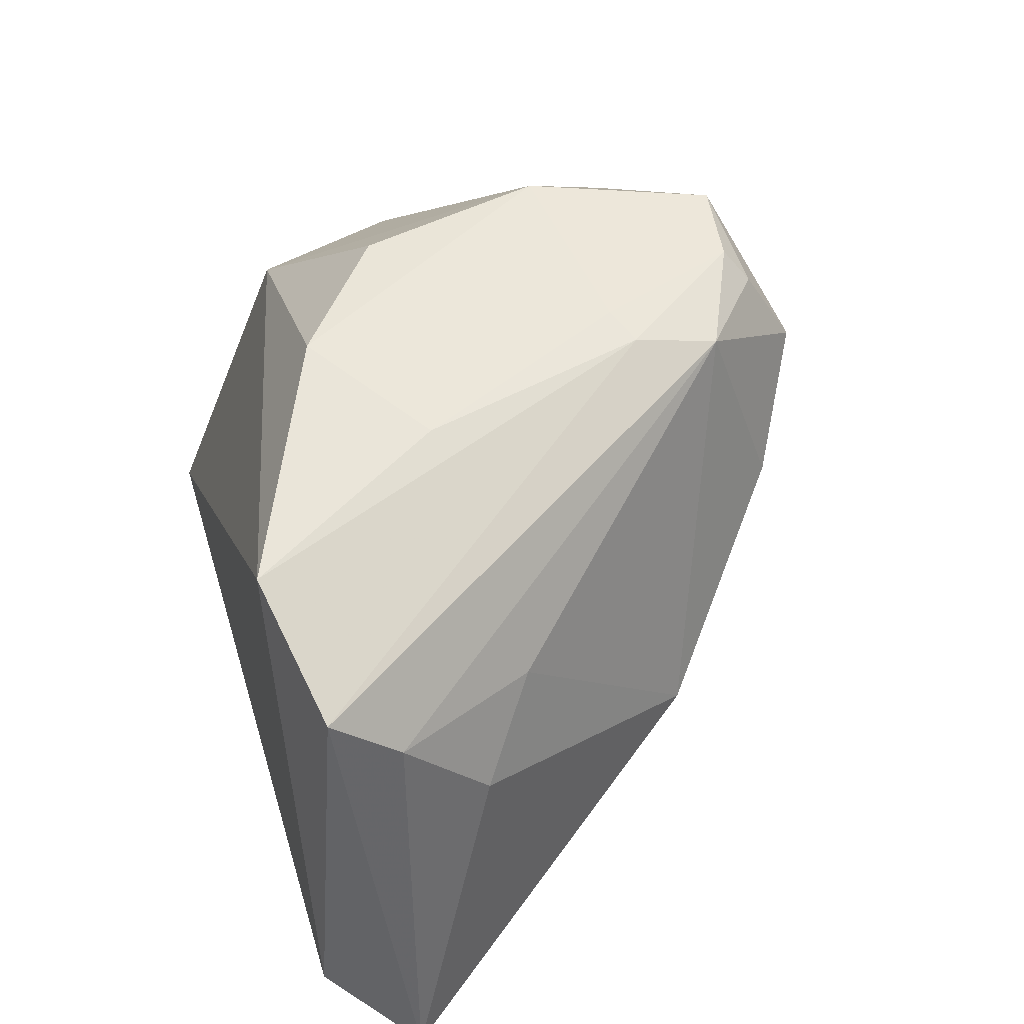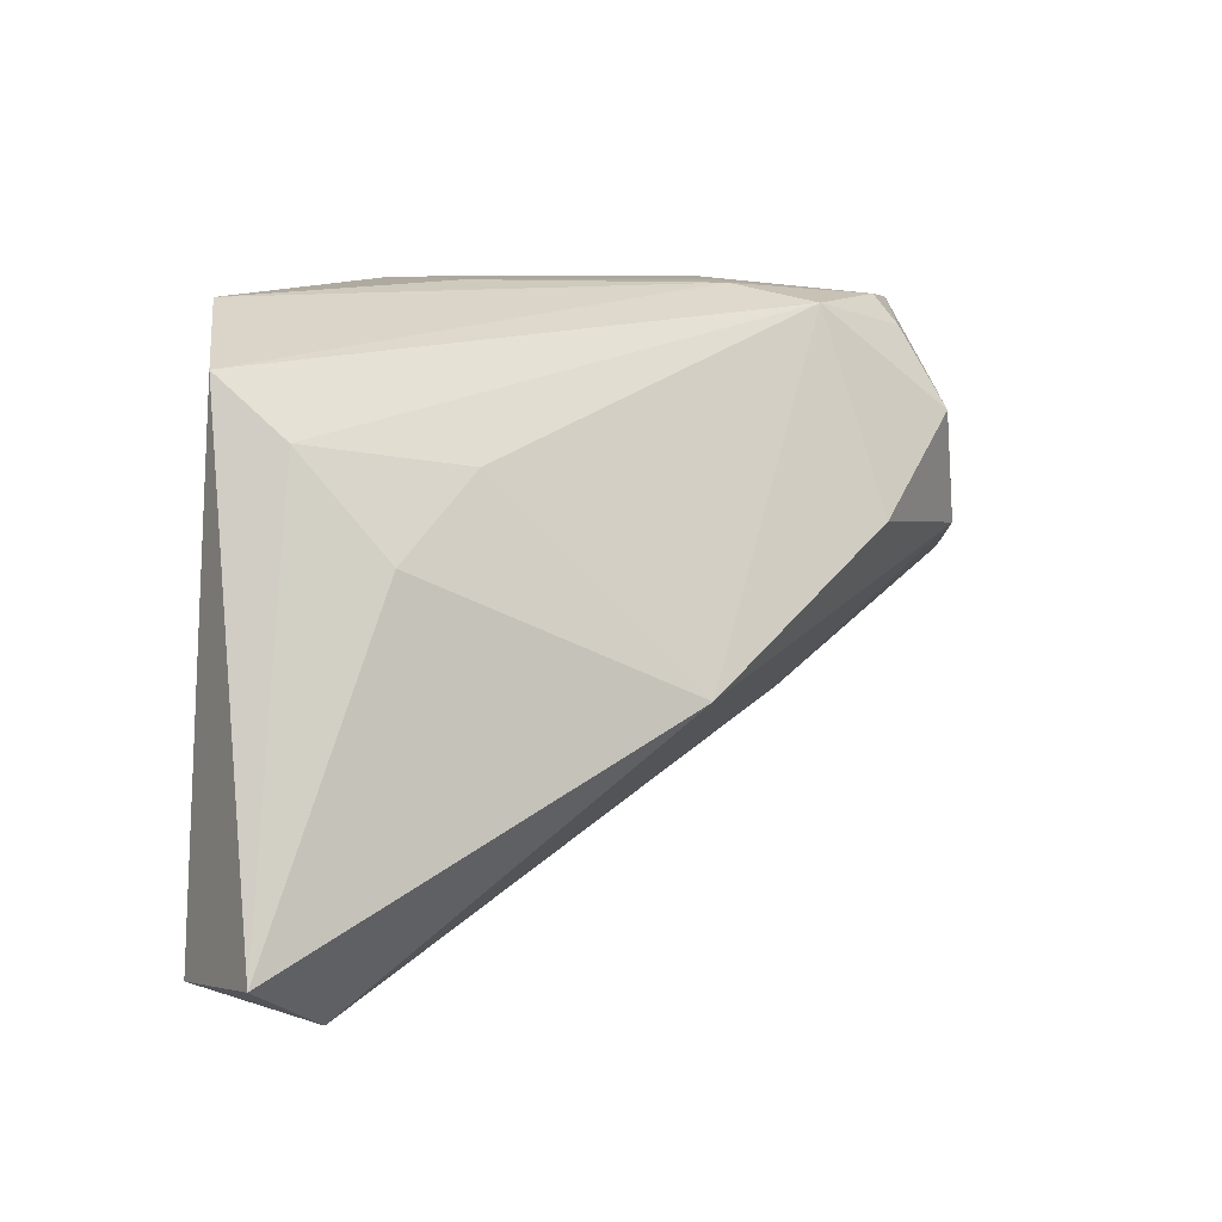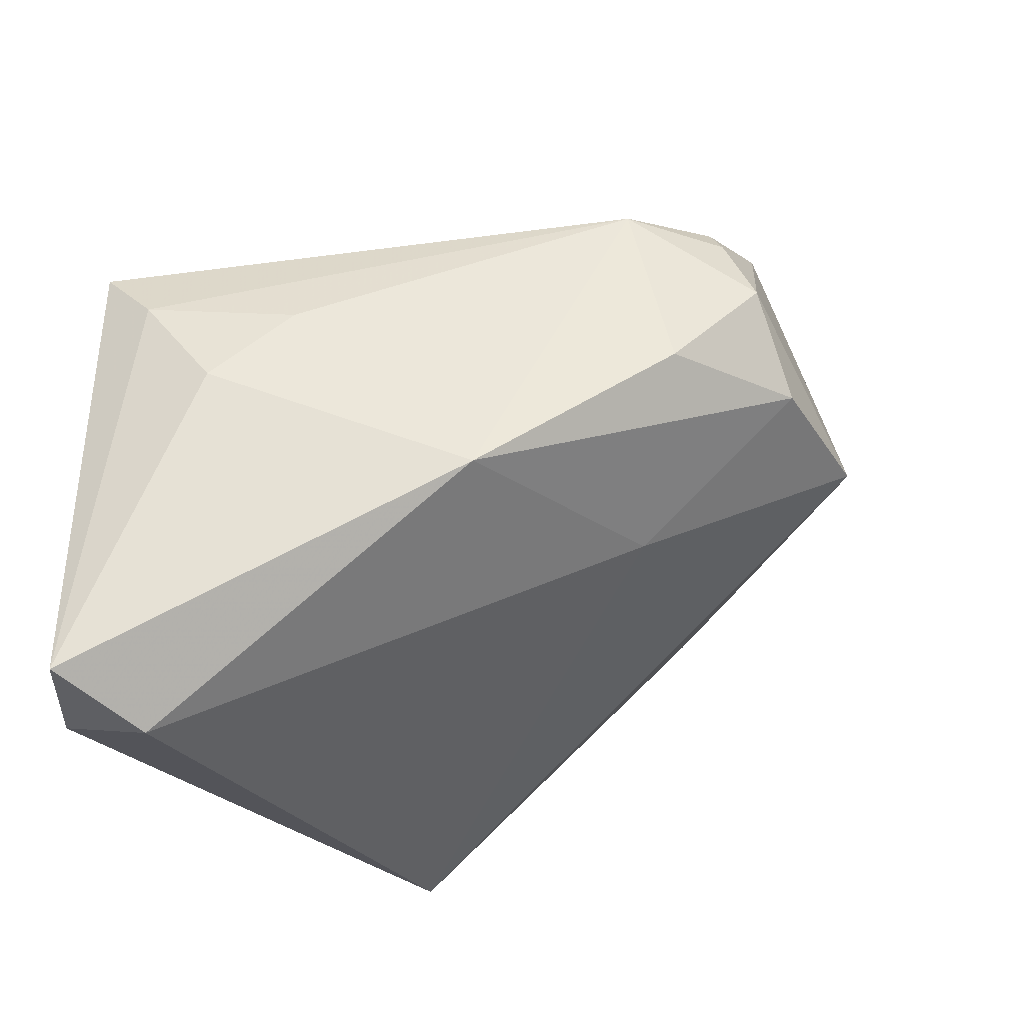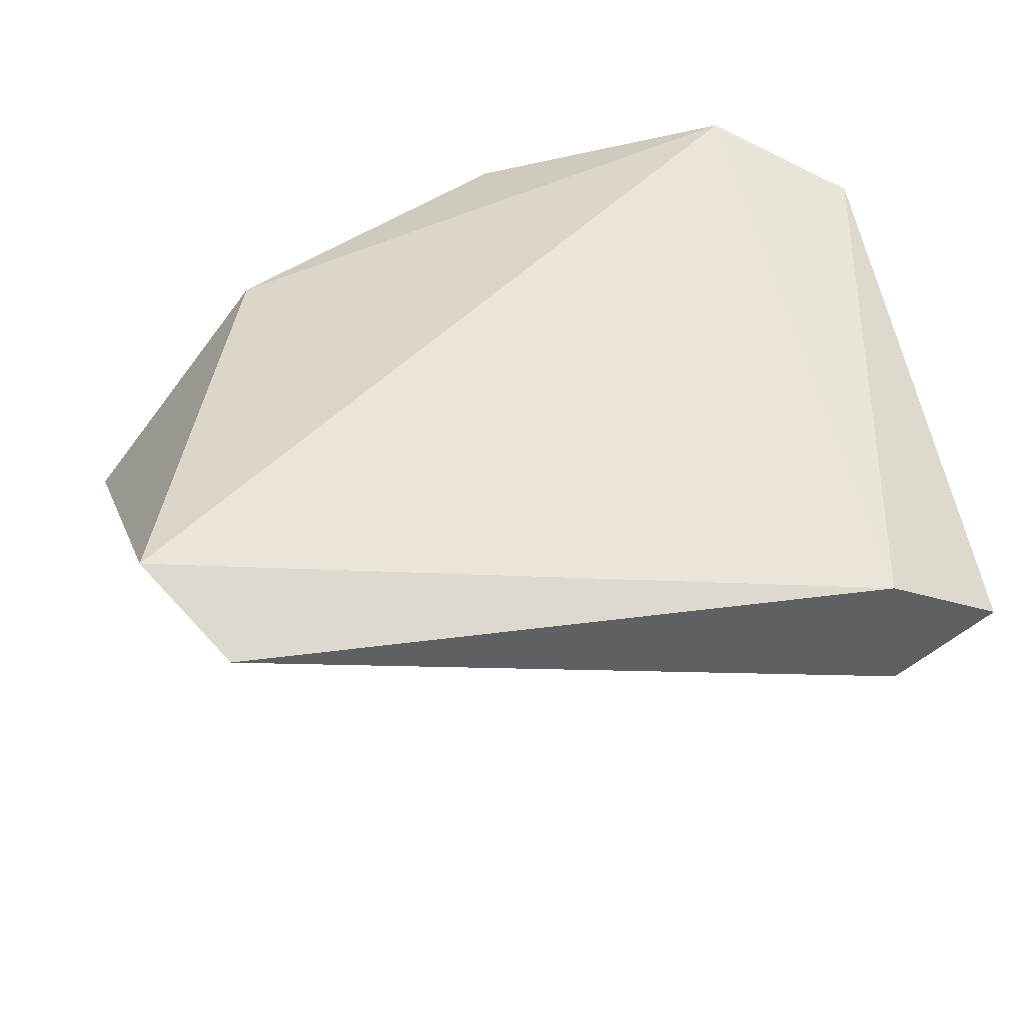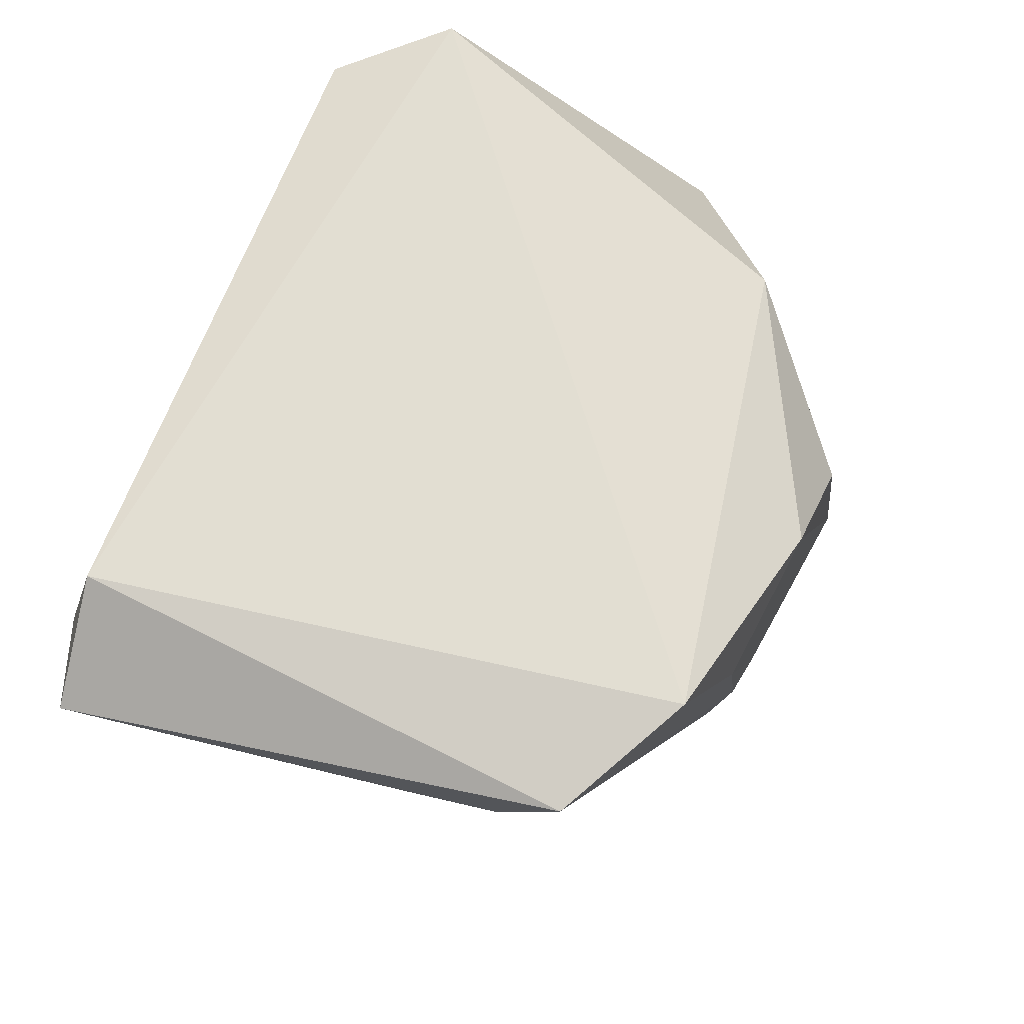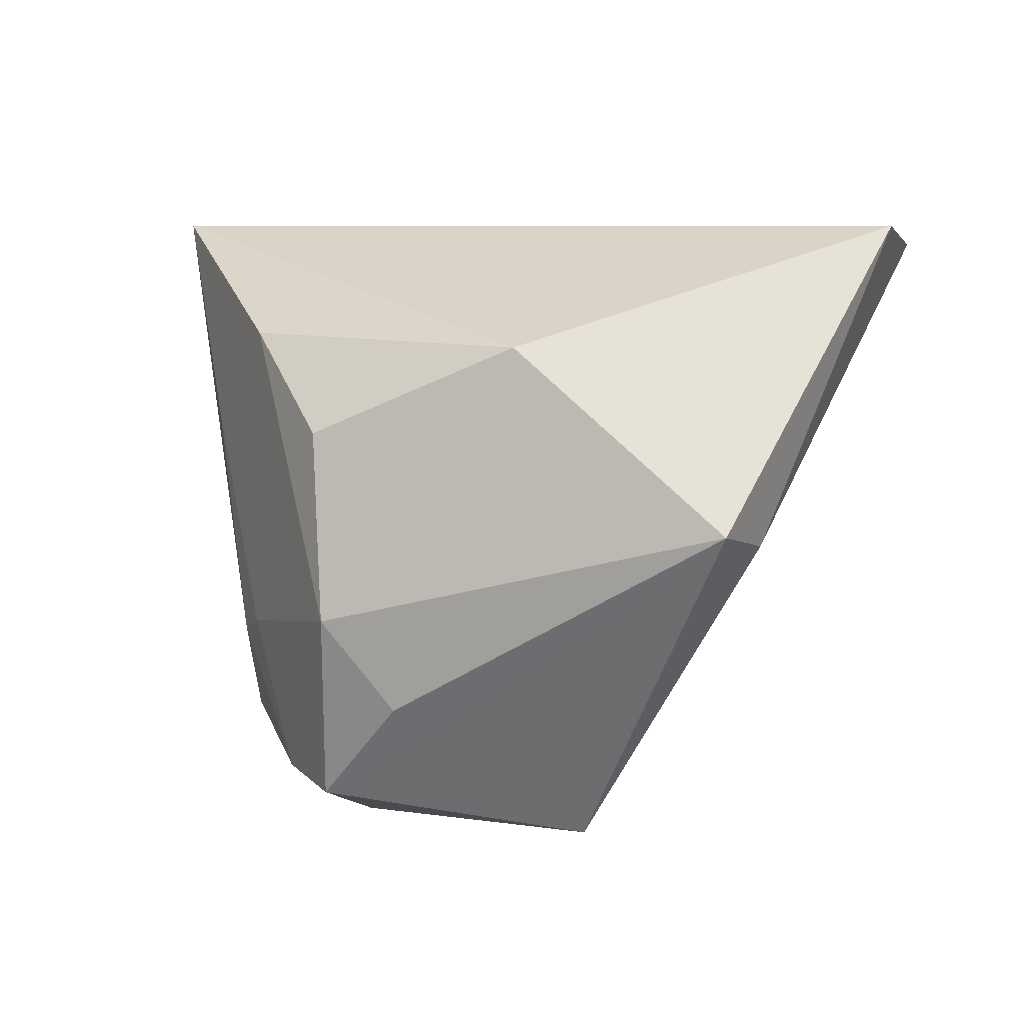
<metadata>
{"format":"obj","ext":"obj","renderer":"f3d","projection":"perspective","resolution":1024,"background":"white","views":[{"elev":49.9,"azim":73.2,"up":"+Y"},{"elev":2.1,"azim":96.0,"up":"+Y"},{"elev":-24.8,"azim":122.8,"up":"+Y"},{"elev":59.0,"azim":-3.3,"up":"+Z"},{"elev":67.8,"azim":113.4,"up":"+Z"},{"elev":7.4,"azim":-122.4,"up":"+Z"}]}
</metadata>
<code>
v -0.02494 0.03076 -0.02974
v 0.00278 0.03563 -0.0222
v -0.0508 -0.00536 -0.009019
v -0.01633 0.03692 0.003991
v -0.05584 0.003772 -0.006751
v -0.03423 0.0193 0.01477
v 0.008533 0.03241 -0.0345
v -0.002887 -0.01095 -0.02923
v -0.008388 0.007981 -0.04957
v 0.04388 -0.04261 0.01418
v 0.04577 0.003554 0.006399
v -0.002495 0.03067 -0.04316
v 0.00755 0.03483 -0.02411
v -0.004545 0.03446 -0.04024
v -0.04496 -0.03037 0.02911
v 0.04526 0.02334 0.02533
v -0.02861 0.00494 -0.04802
v 0.04622 0.01595 0.01695
v -0.001412 0.03668 0.01566
v 0.01484 0.03479 0.004398
v -0.01487 0.03496 -0.04156
v -0.02008 0.03807 -0.01868
v -0.0007994 0.02082 -0.04879
v 0.05589 -0.03718 0.01915
v 0.01066 0.00817 -0.04212
v -0.03459 -0.04261 0.02663
v 0.03043 -0.01056 -0.02412
v 0.03776 0.0137 -0.0008656
v 0.04216 -0.03868 0.02911
v 0.02884 0.03192 0.02911
f 29 26 10
f 17 5 21
f 8 26 17
f 8 10 26
f 24 16 29
f 29 10 24
f 17 26 3
f 3 5 17
f 1 21 5
f 10 8 27
f 27 24 10
f 15 3 26
f 6 5 15
f 15 26 29
f 5 3 15
f 21 1 22
f 22 5 6
f 22 1 5
f 24 27 11
f 17 21 23
f 16 13 30
f 30 19 6
f 6 15 30
f 29 16 30
f 30 15 29
f 2 22 19
f 6 19 4
f 4 22 6
f 19 22 4
f 16 24 18
f 24 11 18
f 17 23 9
f 9 8 17
f 9 27 8
f 7 13 16
f 16 18 7
f 20 30 13
f 13 2 20
f 19 30 20
f 20 2 19
f 12 23 21
f 12 7 23
f 28 18 11
f 28 7 18
f 28 11 27
f 27 7 28
f 25 7 27
f 23 7 25
f 27 9 25
f 25 9 23
f 14 12 21
f 7 12 14
f 13 7 14
f 14 2 13
f 21 22 14
f 22 2 14

</code>
